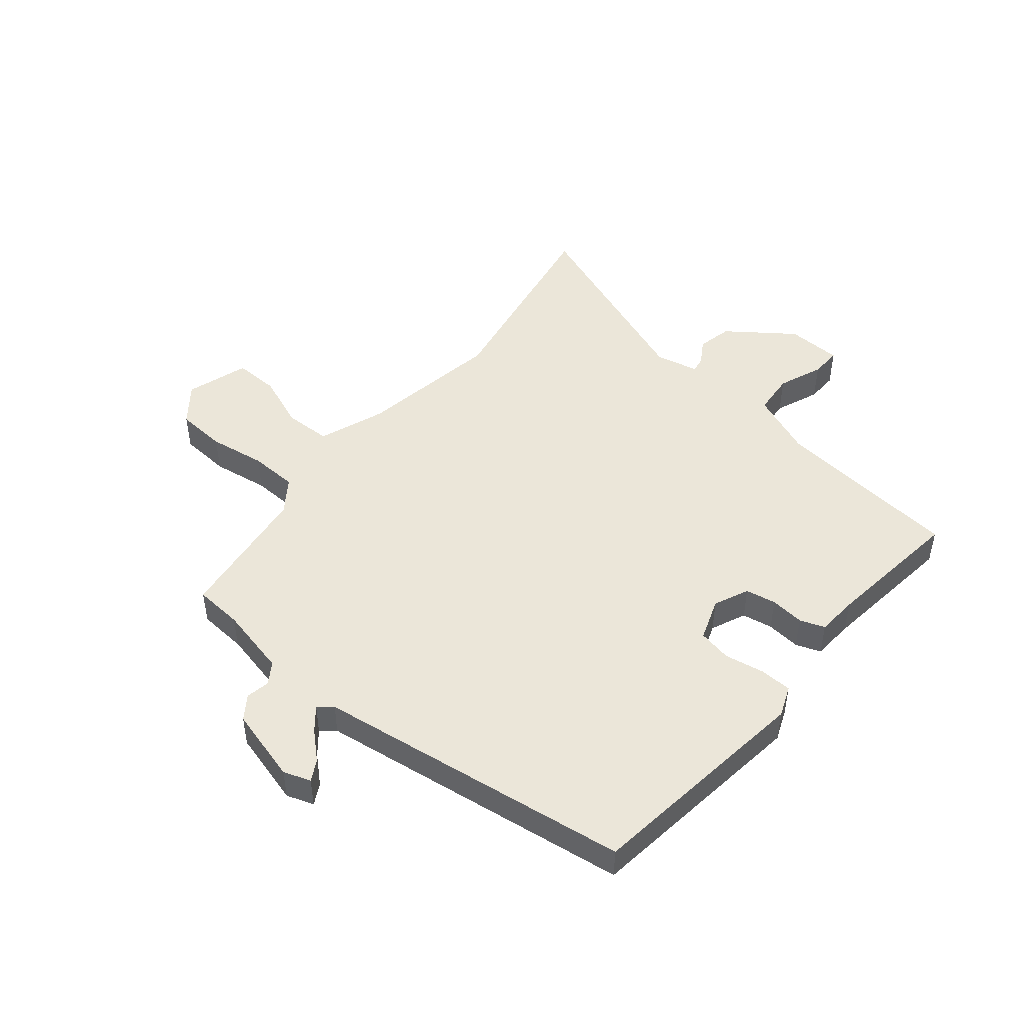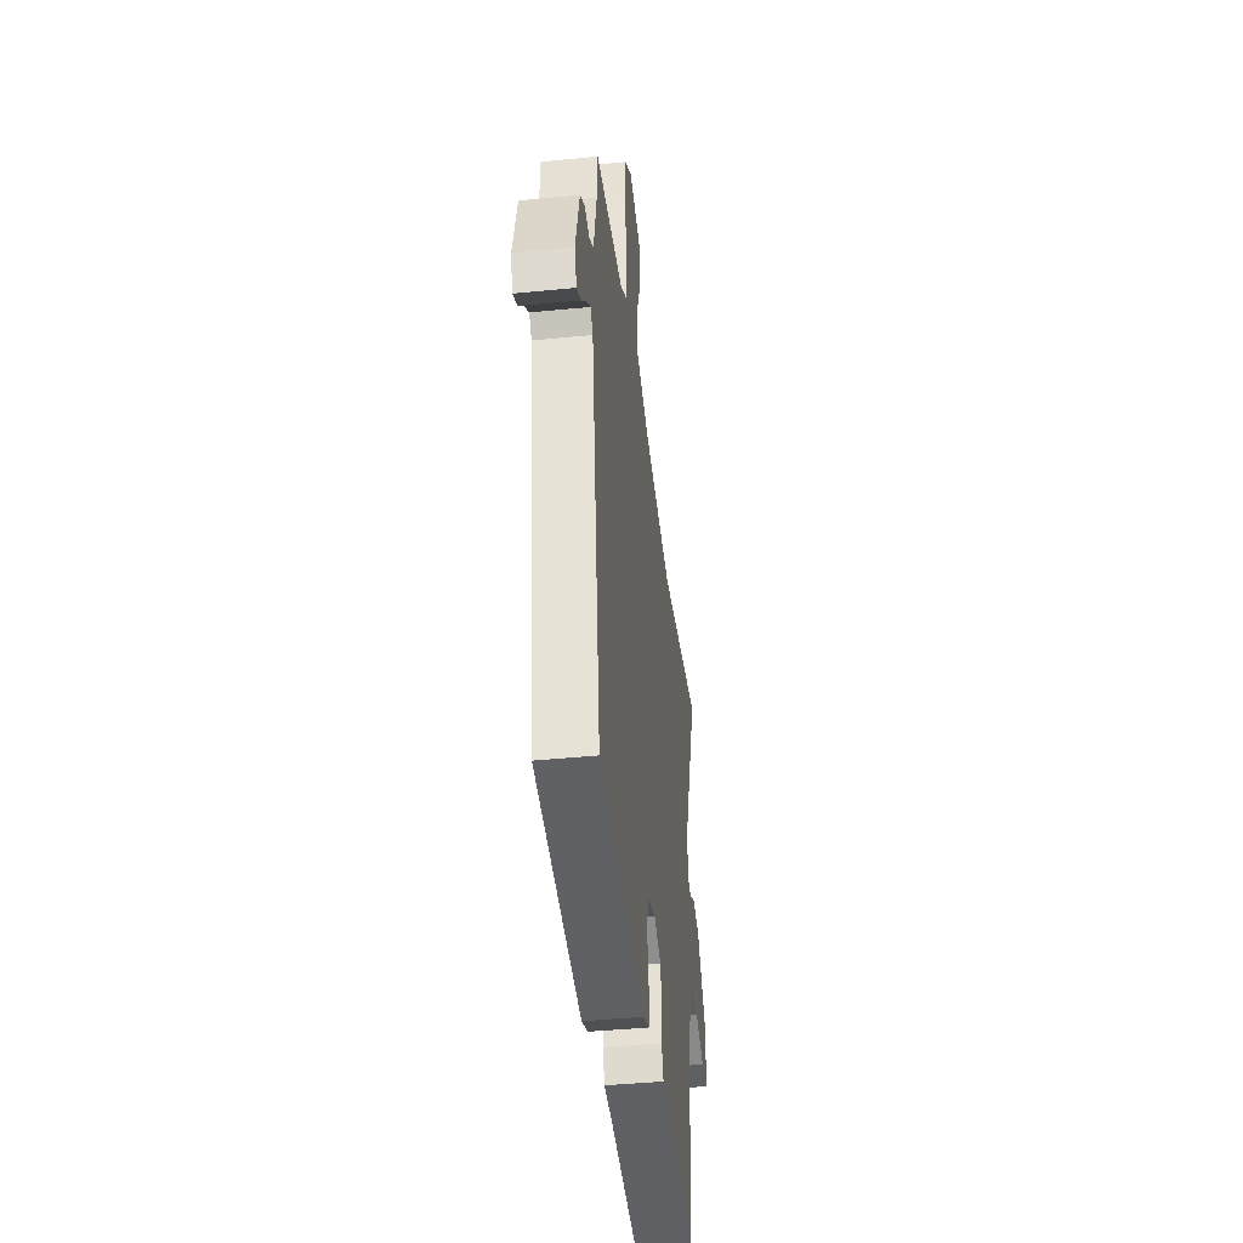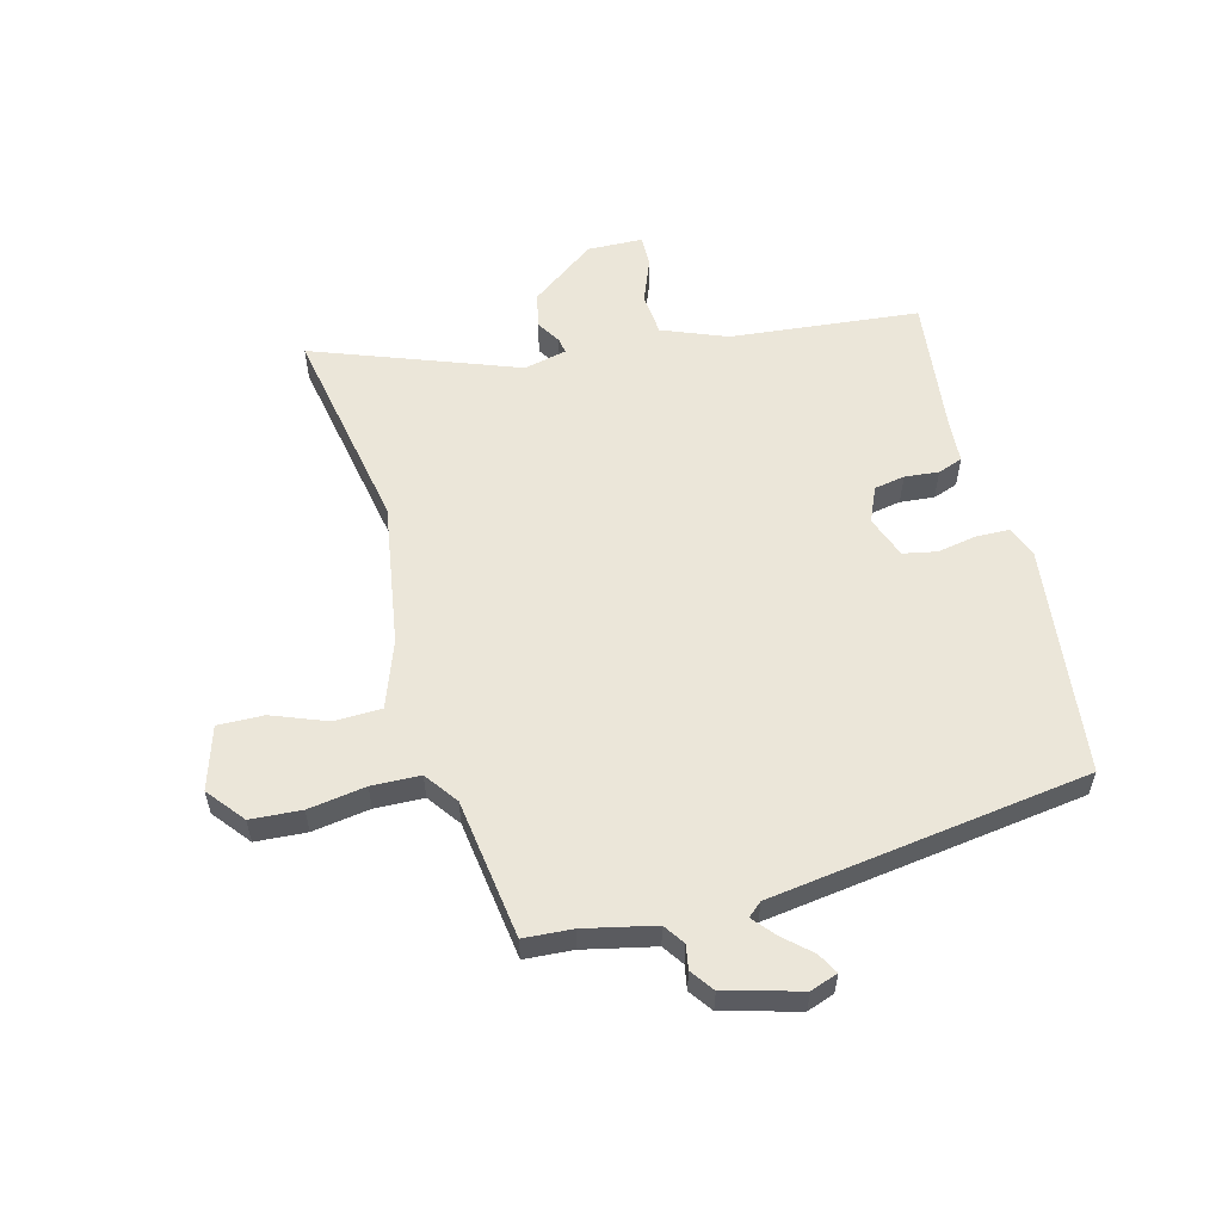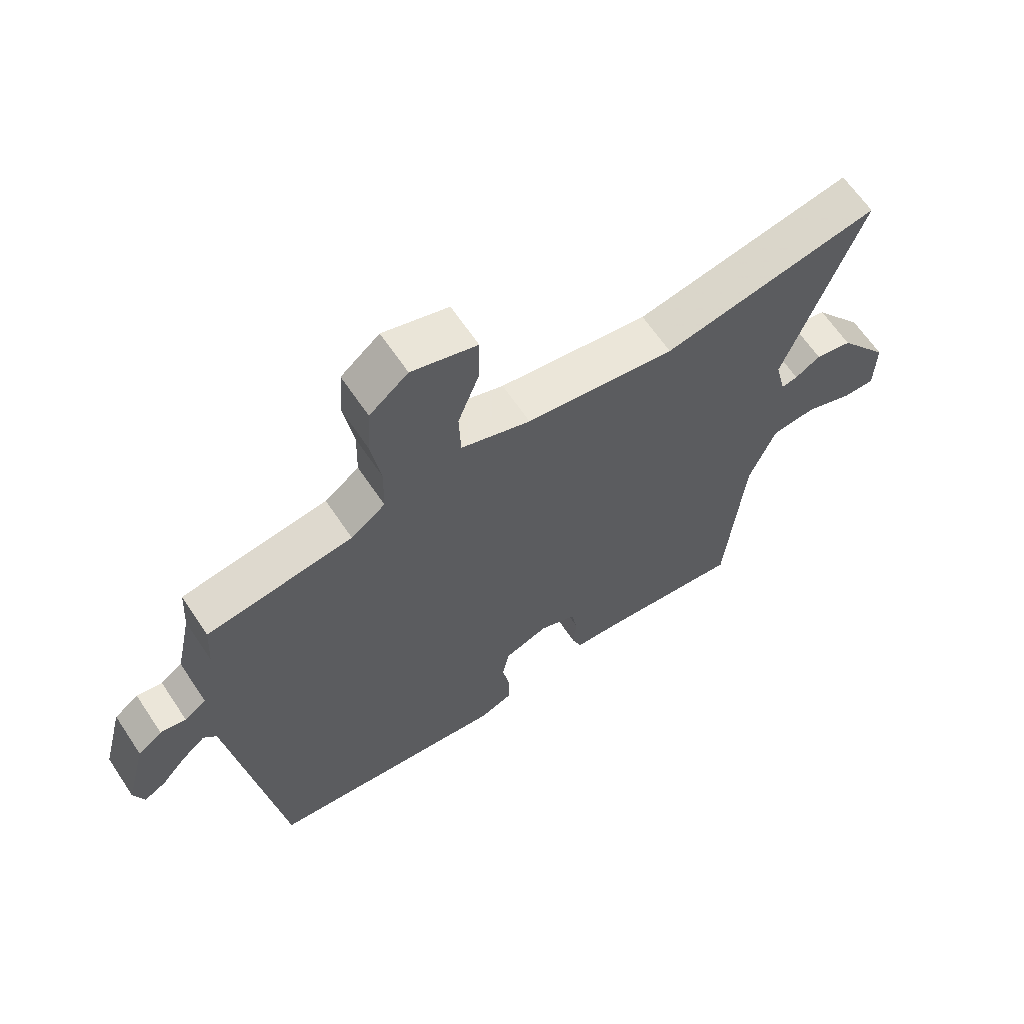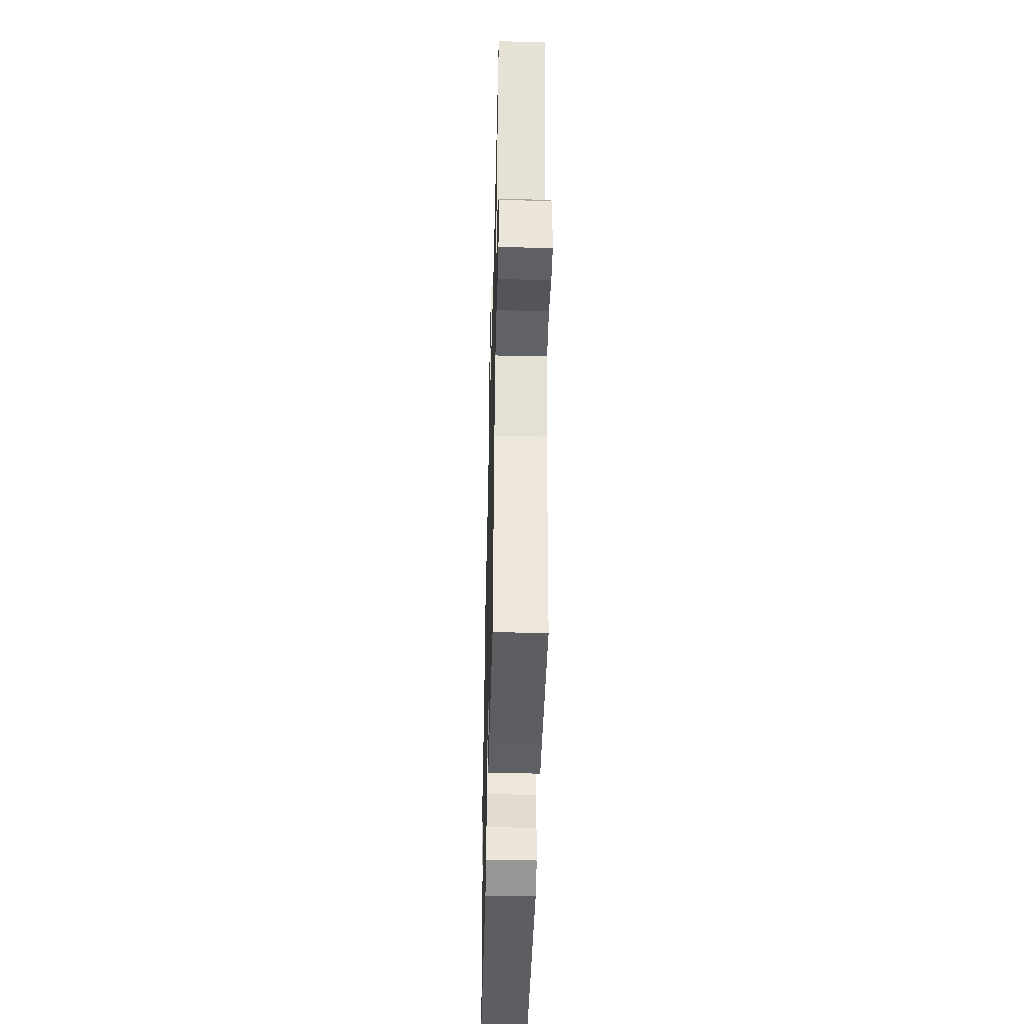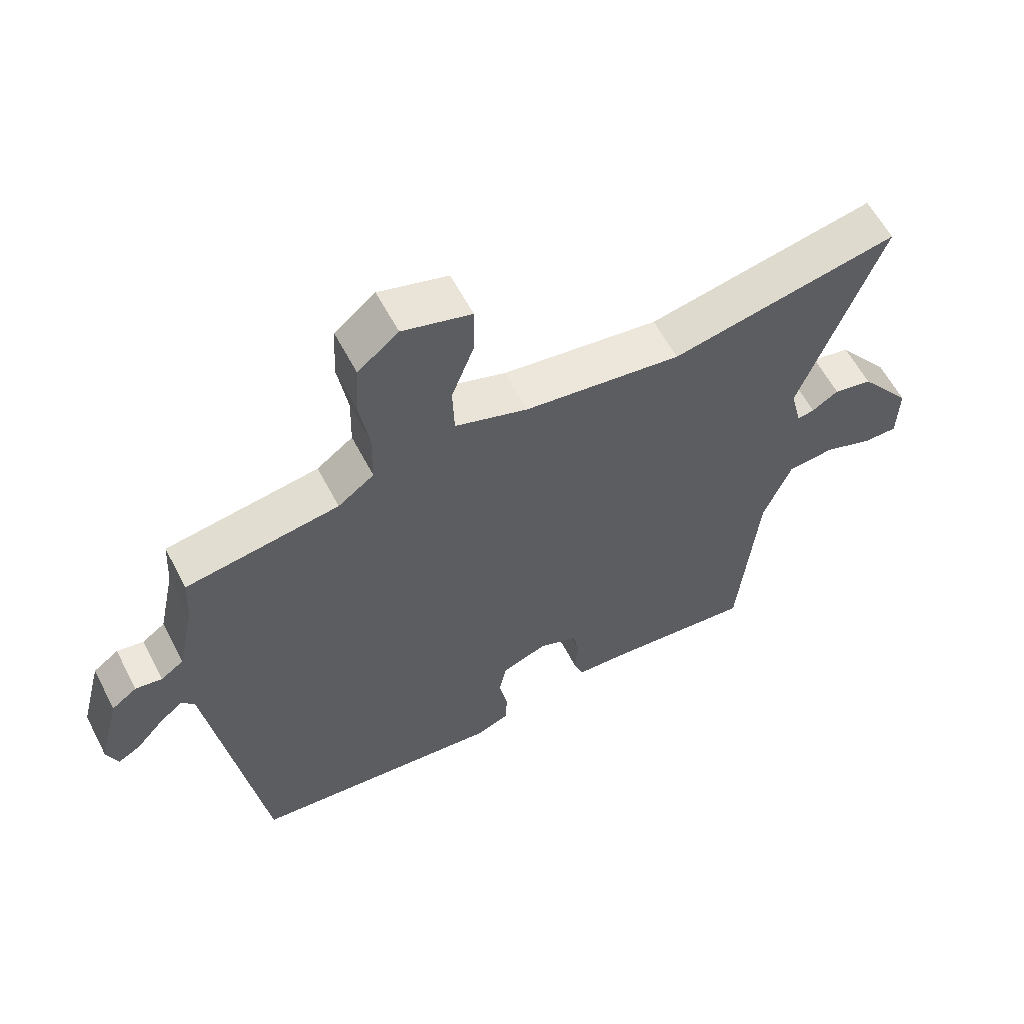
<metadata>
{"format":"obj","ext":"obj","renderer":"f3d","projection":"perspective","resolution":1024,"background":"white","views":[{"elev":47.8,"azim":130.2,"up":"+Y"},{"elev":-42.4,"azim":96.8,"up":"+Z"},{"elev":56.5,"azim":75.6,"up":"+Y"},{"elev":63.8,"azim":146.3,"up":"+Z"},{"elev":-45.2,"azim":-91.4,"up":"+Z"},{"elev":60.2,"azim":152.4,"up":"+Z"}]}
</metadata>
<code>
v 0.425 0.07 -0.472
v 0.023 0.07 -0.518
v -0.03 0.07 -0.496
v -0.031 0.07 -0.44
v -0.018 0.07 -0.371
v -0.029 0.07 -0.313
v -0.102 0.07 -0.286
v -0.163 0.07 -0.312
v -0.173 0.07 -0.365
v -0.168 0.07 -0.424
v -0.184 0.07 -0.467
v -0.256 0.07 -0.471
v -0.499 0.07 -0.498
v -0.529 0.07 -0.171
v -0.573 0.07 -0.059
v -0.647 0.07 -0.052
v -0.725 0.07 -0.082
v -0.779 0.07 -0.083
v -0.781 0.07 0.013
v -0.697 0.07 0.125
v -0.636 0.07 0.138
v -0.594 0.07 0.112
v -0.567 0.07 0.107
v -0.549 0.07 0.181
v -0.678 0.07 0.534
v -0.316 0.07 0.465
v -0.067 0.07 0.503
v 0.049 0.07 0.544
v 0.052 0.07 0.626
v 0.016 0.07 0.721
v 0.015 0.07 0.8
v 0.124 0.07 0.833
v 0.188 0.07 0.781
v 0.193 0.07 0.693
v 0.177 0.07 0.594
v 0.179 0.07 0.51
v 0.236 0.07 0.468
v 0.478 0.07 0.433
v 0.483 0.07 0.349
v 0.509 0.07 0.227
v 0.545 0.07 0.202
v 0.587 0.07 0.209
v 0.627 0.07 0.18
v 0.661 0.07 0.05
v 0.644 0.07 0.003
v 0.608 0.07 0.023
v 0.566 0.07 0.07
v 0.528 0.07 0.102
v 0.507 0.07 0.078
v 0.425 0 -0.472
v 0.023 0 -0.518
v -0.03 0 -0.496
v -0.031 0 -0.44
v -0.018 0 -0.371
v -0.029 0 -0.313
v -0.102 0 -0.286
v -0.163 0 -0.312
v -0.173 0 -0.365
v -0.168 0 -0.424
v -0.184 0 -0.467
v -0.256 0 -0.471
v -0.499 0 -0.498
v -0.529 0 -0.171
v -0.573 0 -0.059
v -0.647 0 -0.052
v -0.725 0 -0.082
v -0.779 0 -0.083
v -0.781 0 0.013
v -0.697 0 0.125
v -0.636 0 0.138
v -0.594 0 0.112
v -0.567 0 0.107
v -0.549 0 0.181
v -0.678 0 0.534
v -0.316 0 0.465
v -0.067 0 0.503
v 0.049 0 0.544
v 0.052 0 0.626
v 0.016 0 0.721
v 0.015 0 0.8
v 0.124 0 0.833
v 0.188 0 0.781
v 0.193 0 0.693
v 0.177 0 0.594
v 0.179 0 0.51
v 0.236 0 0.468
v 0.478 0 0.433
v 0.483 0 0.349
v 0.509 0 0.227
v 0.545 0 0.202
v 0.587 0 0.209
v 0.627 0 0.18
v 0.661 0 0.05
v 0.644 0 0.003
v 0.608 0 0.023
v 0.566 0 0.07
v 0.528 0 0.102
v 0.507 0 0.078
f 44 45 46 47
f 44 47 48
f 41 42 43 44
f 40 41 44 48
f 39 40 48 49
f 37 38 39
f 32 33 34 35
f 32 35 36
f 29 30 31 32
f 28 29 32 36
f 27 28 36 37
f 24 25 26
f 23 24 26 27
f 19 20 21 22
f 19 22 23
f 16 17 18 19
f 15 16 19 23
f 14 15 23 27
f 12 13 14 27
f 9 10 11 12
f 8 9 12 27
f 2 3 4 5
f 2 5 6
f 1 2 6
f 49 1 6 7
f 27 37 39 49
f 7 8 27 49
f 96 95 94 93
f 97 96 93
f 93 92 91 90
f 97 93 90 89
f 98 97 89 88
f 88 87 86
f 84 83 82 81
f 85 84 81
f 81 80 79 78
f 85 81 78 77
f 86 85 77 76
f 75 74 73
f 76 75 73 72
f 71 70 69 68
f 72 71 68
f 68 67 66 65
f 72 68 65 64
f 76 72 64 63
f 76 63 62 61
f 61 60 59 58
f 76 61 58 57
f 54 53 52 51
f 55 54 51
f 55 51 50
f 56 55 50 98
f 98 88 86 76
f 98 76 57 56
f 1 50 51 2
f 2 51 52 3
f 3 52 53 4
f 4 53 54 5
f 5 54 55 6
f 6 55 56 7
f 7 56 57 8
f 8 57 58 9
f 9 58 59 10
f 10 59 60 11
f 11 60 61 12
f 12 61 62 13
f 13 62 63 14
f 14 63 64 15
f 15 64 65 16
f 16 65 66 17
f 17 66 67 18
f 18 67 68 19
f 19 68 69 20
f 20 69 70 21
f 21 70 71 22
f 22 71 72 23
f 23 72 73 24
f 24 73 74 25
f 25 74 75 26
f 26 75 76 27
f 27 76 77 28
f 28 77 78 29
f 29 78 79 30
f 30 79 80 31
f 31 80 81 32
f 32 81 82 33
f 33 82 83 34
f 34 83 84 35
f 35 84 85 36
f 36 85 86 37
f 37 86 87 38
f 38 87 88 39
f 39 88 89 40
f 40 89 90 41
f 41 90 91 42
f 42 91 92 43
f 43 92 93 44
f 44 93 94 45
f 45 94 95 46
f 46 95 96 47
f 47 96 97 48
f 48 97 98 49
f 49 98 50 1

</code>
